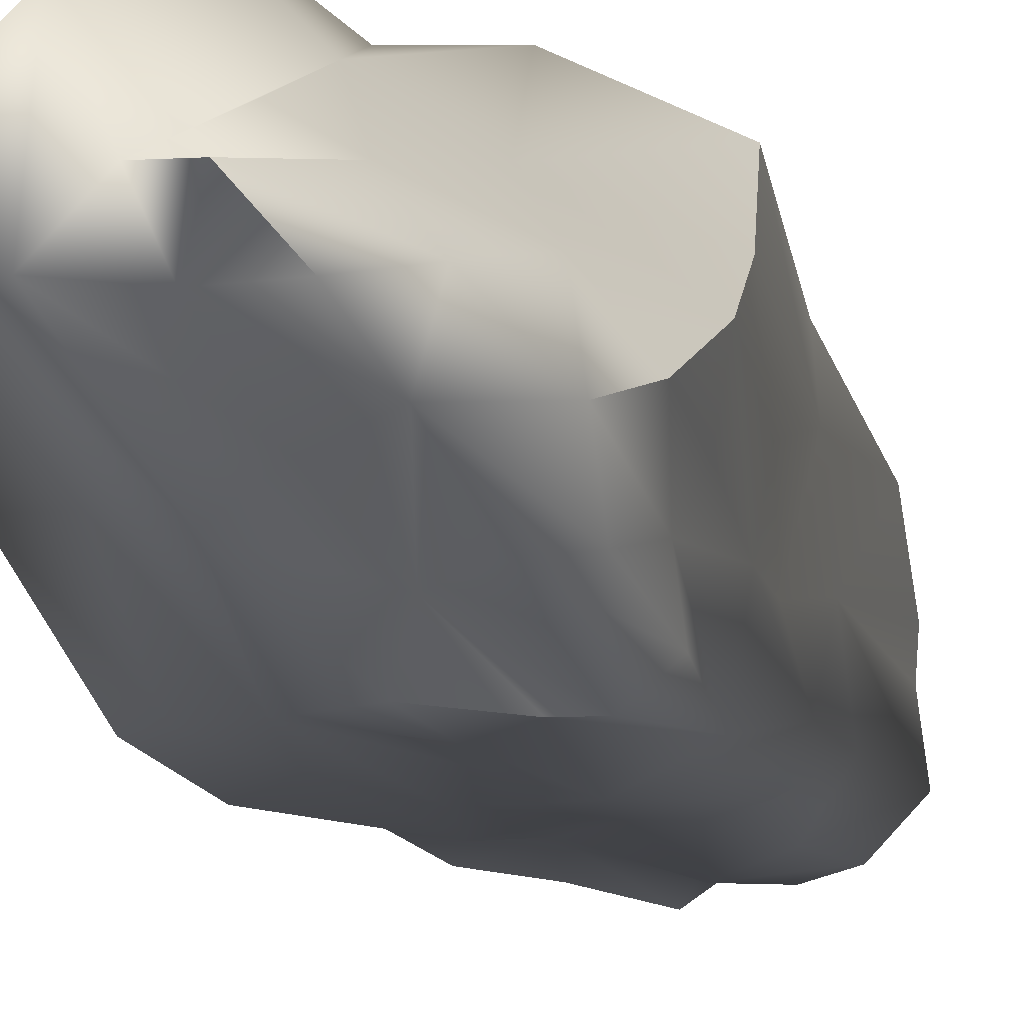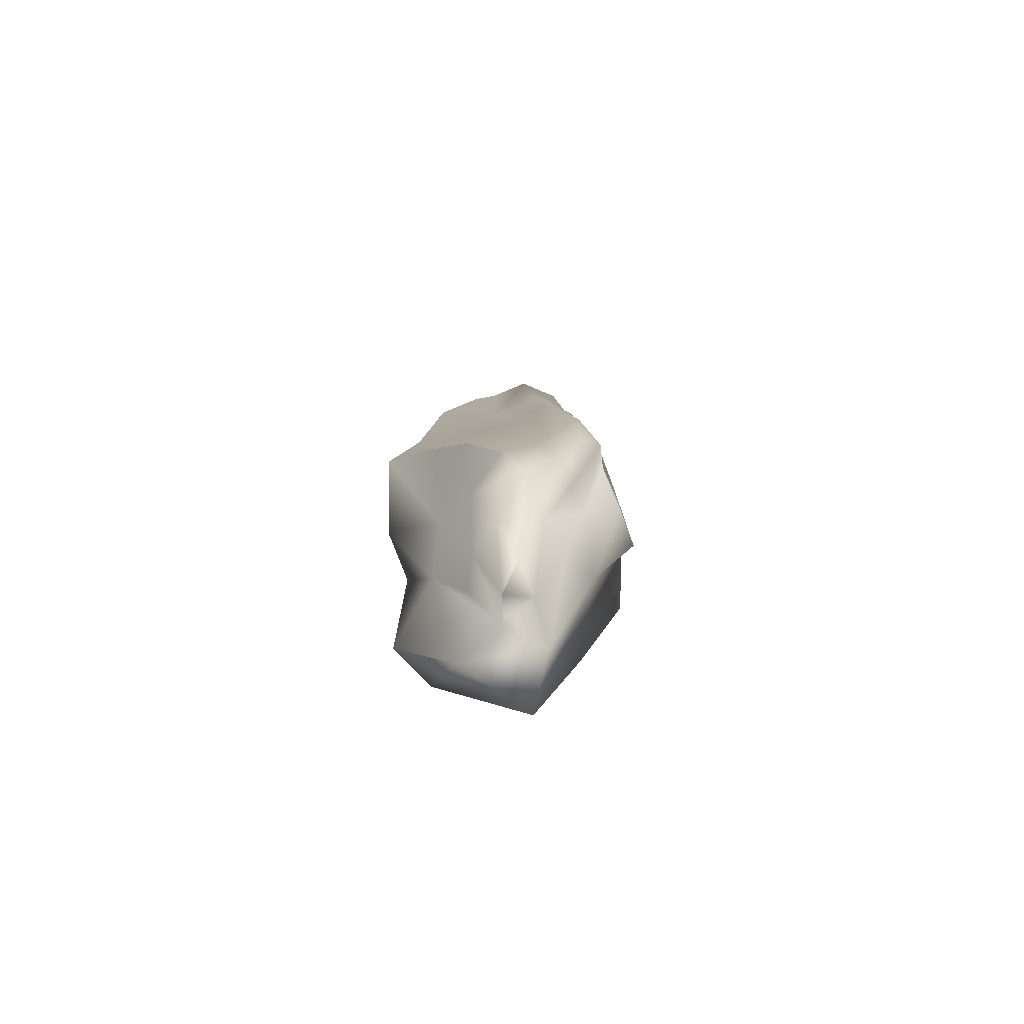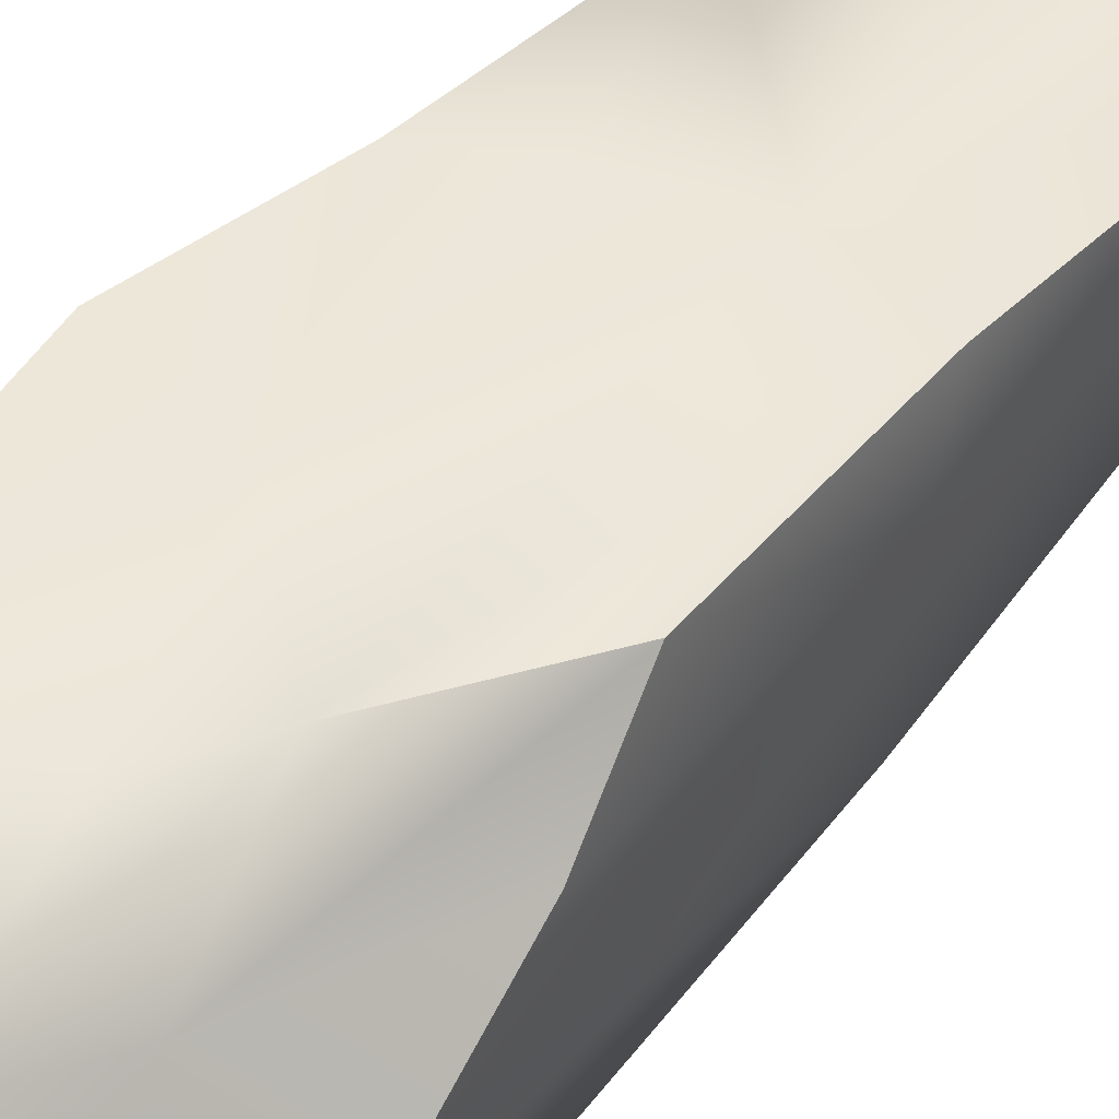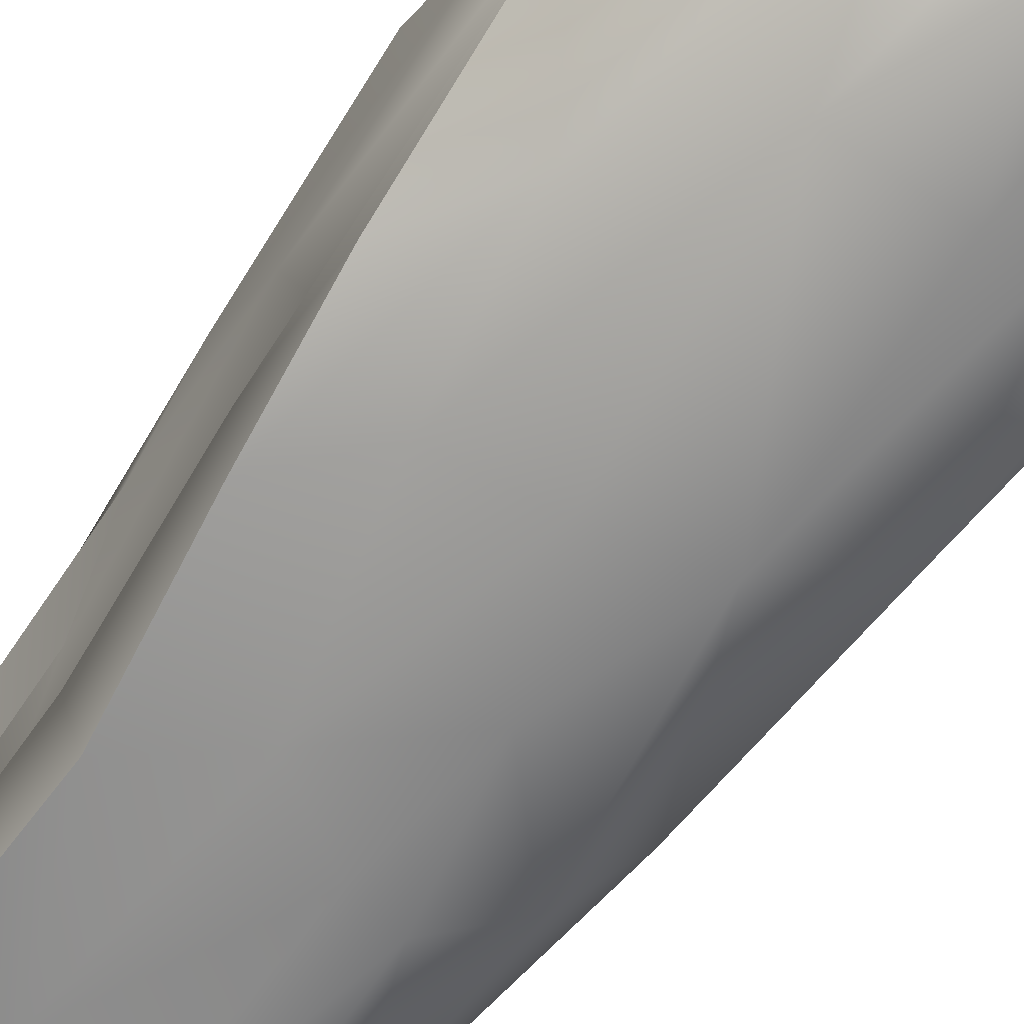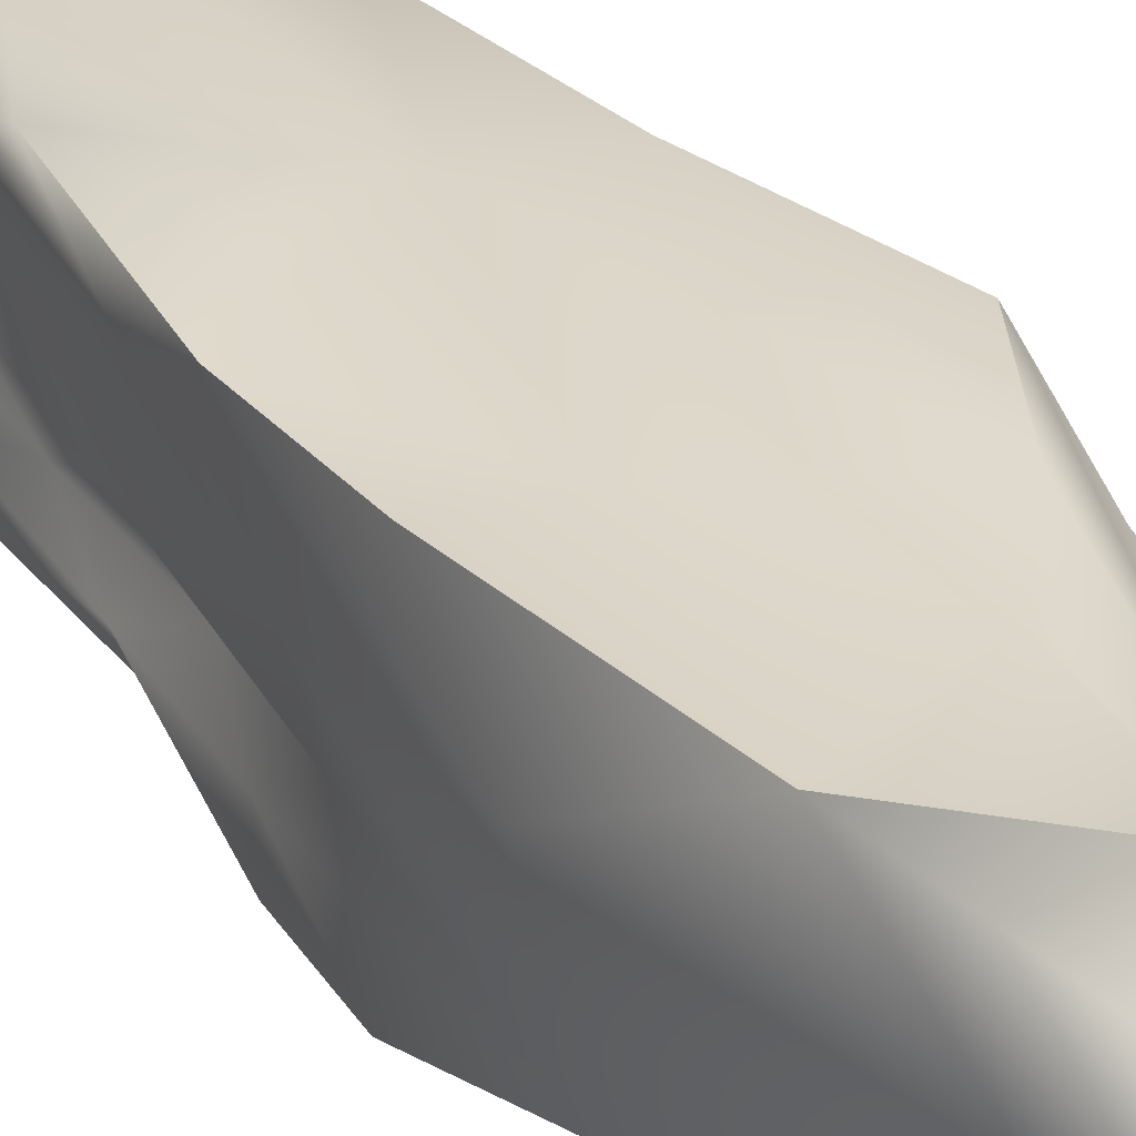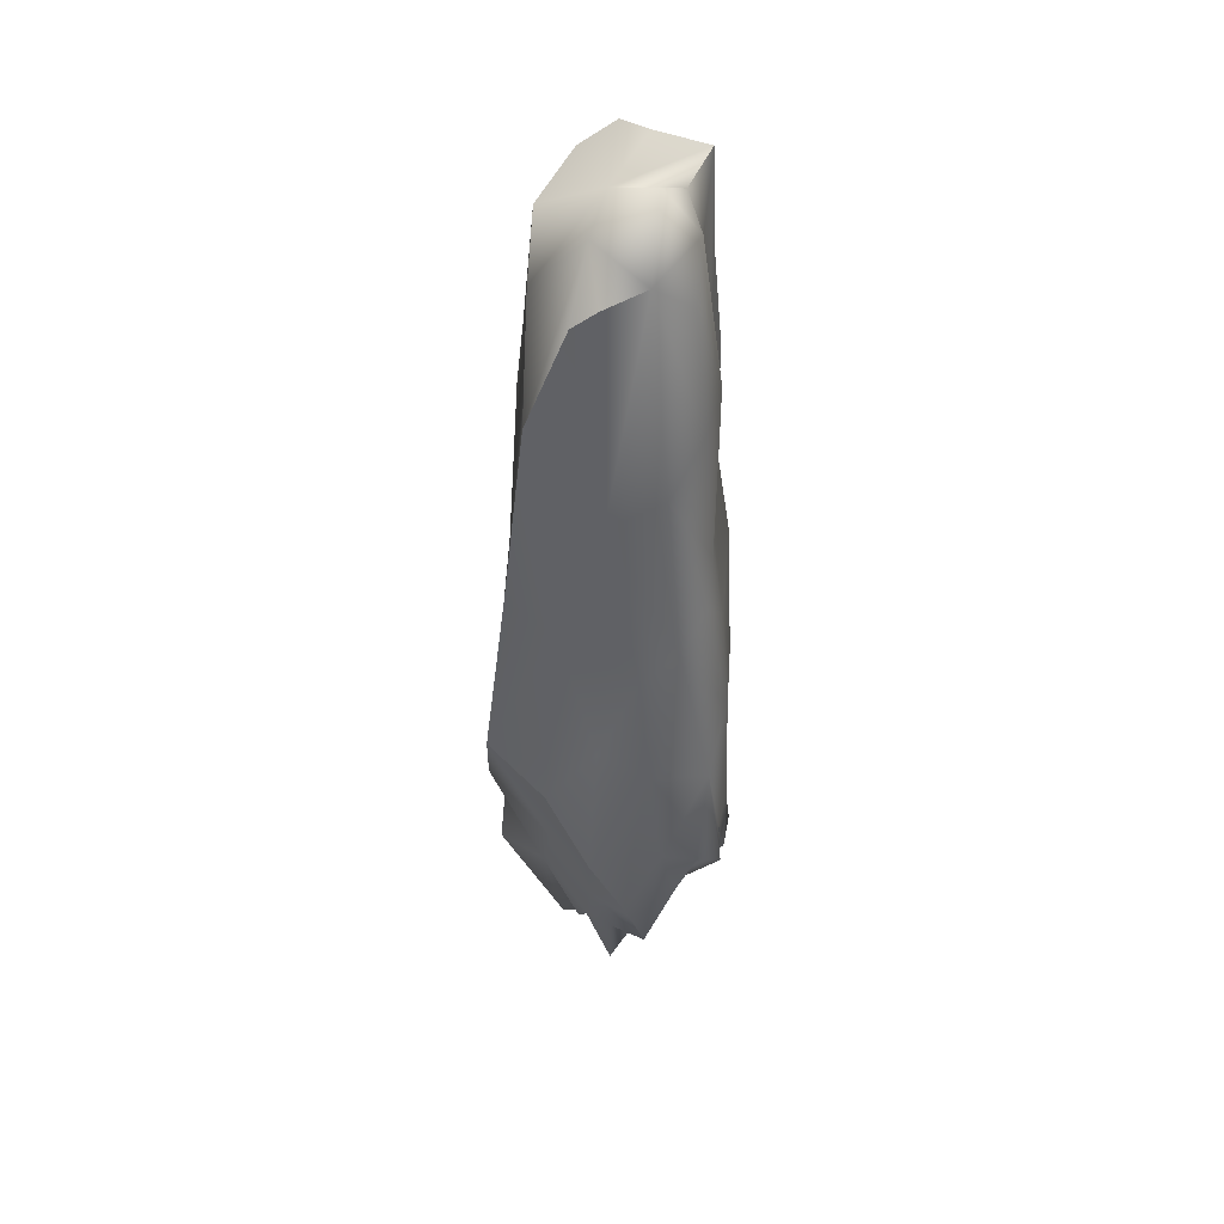
<metadata>
{"format":"obj","ext":"obj","renderer":"f3d","projection":"perspective","resolution":1024,"background":"white","views":[{"elev":-11.7,"azim":-166.2,"up":"+Y"},{"elev":-77.7,"azim":-73.9,"up":"+Z"},{"elev":47.6,"azim":-140.5,"up":"+Y"},{"elev":-67.7,"azim":143.3,"up":"+Y"},{"elev":33.8,"azim":147.6,"up":"+Y"},{"elev":43.9,"azim":-84.2,"up":"+Z"}]}
</metadata>
<code>
v -0.008513 0.6007 -1.102
v -0.02325 0.2902 -1.657
v 0.3196 0.05341 -1.538
v 0.3464 0.5502 -0.6439
v 0.5027 -0.1449 -0.3777
v 0.4914 0.2427 -0.1496
v 0.1616 0.4869 0.9357
v 0.1198 0.4817 0.1947
v 0.4665 0.5562 0.177
v 0.4197 0.465 0.8035
v 0.4752 -0.3922 0.2469
v 0.4366 -0.2197 0.6583
v 0.2176 -0.4305 0.4584
v 0.4157 -0.4422 0.6831
v 0.3048 -0.425 -0.03068
v -0.23 0.3663 1.986
v -0.2664 0.3371 2.471
v -0.522 0.3351 1.975
v -0.04824 0.04871 2.792
v 0.2251 0.1995 2.797
v 0.2296 0.03361 2.922
v -0.01322 0.3401 2.675
v -0.2484 0.1017 2.687
v -0.4798 0.1511 2.437
v -0.4583 0.03816 2.511
v -0.1917 -0.1657 2.894
v -0.4649 -0.1565 2.633
v -0.1804 -0.3278 2.691
v -0.3566 -0.3209 2.481
v 0.1762 -0.252 -0.8509
v -0.0718 -0.3439 -1.111
v -0.0761 -0.5476 -0.7473
v 0.04661 -0.4764 -0.3519
v -0.05972 -0.2536 2.814
v -0.03525 -0.3127 2.48
v 0.1079 -0.3417 2.902
v 0.09439 -0.3568 1.743
v -0.148 -0.4224 1.955
v -0.3463 -0.3744 1.849
v -0.4993 -0.241 1.63
v -0.3036 -0.4212 1.179
v -0.458 -0.4176 1.01
v -0.1645 -0.4187 1.163
v 0.07904 -0.4704 1.007
v -0.2028 -0.4724 0.7511
v -0.3267 -0.5174 0.3086
v -0.0481 -0.5078 0.3883
v -0.2604 -0.5334 -0.3822
v 0.3115 -0.3949 1.239
v 0.3144 -0.393 1.823
v 0.2215 -0.3555 2.35
v 0.1771 -0.09635 2.915
v 0.3114 -0.1664 2.569
v 0.07206 0.4071 2.063
v -0.53 0.4393 1.047
v -0.1745 0.4607 1.097
v 0.3309 0.484 1.541
v -0.6038 0.5354 0.2331
v -0.3424 0.5821 -0.2424
v -0.1429 0.5328 -0.4625
v 0.3514 -0.2185 1.861
v 0.4489 0.155 0.5379
v 0.4196 -0.07339 0.4671
v 0.3067 -0.1501 0.9832
v 0.3687 0.01424 1.26
v 0.376 -0.2519 1.224
v 0.3038 -0.1461 1.54
v 0.3995 0.3229 1.063
v 0.3703 0.3466 1.527
v 0.2887 0.2267 1.368
v 0.251 0.1606 1.848
v 0.2446 0.2699 1.975
v 0.3205 0.356 1.886
v 0.23 0.3211 2.215
v 0.234 0.03951 2.286
v 0.2995 0.125 2.449
v 0.2344 -0.03414 2.655
v 0.3062 -0.08087 2.098
v 0.335 0.04747 1.772
v 0.02679 -0.09861 -1.617
v -0.2547 -0.533 -0.7612
v -0.405 -0.5085 -0.4346
v -0.2099 -0.2484 -1.114
v -0.2936 -0.3766 -0.7505
v -0.1482 -0.08674 -1.453
v -0.09509 0.06719 -1.545
v -0.2382 0.356 -0.9808
v -0.4946 0.01929 1.454
v -0.5678 -0.3111 0.8402
v -0.5505 -0.1405 0.6329
v -0.5736 0.2106 0.9013
v -0.6217 0.04027 0.2322
v -0.6495 0.2754 -0.04831
v -0.6989 0.07439 -0.4549
v -0.6156 -0.1892 0.09069
v -0.6525 -0.122 -0.3993
v -0.5698 -0.4563 0.09569
v -0.5307 -0.5274 -0.5324
v -0.6212 -0.4214 -0.4336
v -0.6033 -0.2528 -0.4579
v -0.4014 0.2878 -0.6252
v -0.5324 0.09464 -0.835
v -0.6717 -0.0896 -0.7894
v -0.5709 -0.3214 -0.7305
v -0.6195 -0.1811 -1.071
v -0.4285 -0.3409 -0.8111
v -0.3295 -0.07284 -1.417
v -0.4063 -0.2053 -1.219
v -0.4548 -0.005469 -1.196
v -0.2655 0.01982 -1.698
v -0.3538 0.134 -1.231
v -0.2436 0.1817 -1.404
f 4 3 2 1
f 6 5 3 4
f 10 9 8 7
f 5 12 11
f 15 11 14 13
f 18 17 16
f 21 20 19
f 20 22 19
f 19 22 17 23
f 23 17 18 24
f 24 25 23
f 26 19 23
f 23 25 27 26
f 27 29 28 26
f 5 11 15
f 3 5 30
f 33 32 31 30
f 19 26 34
f 34 26 28
f 28 35 34
f 35 36 34
f 38 37 35
f 35 28 38
f 38 28 29 39
f 27 40 39 29
f 40 42 41 39
f 41 43 38 39
f 43 44 37 38
f 42 46 45 41
f 45 43 41
f 45 46 47
f 46 48 33 47
f 48 32 33
f 44 43 45 47
f 15 33 30 5
f 14 11 12
f 13 47 33 15
f 44 47 13
f 14 49 44 13
f 49 37 44
f 49 50 37
f 36 35 37 51
f 50 51 37
f 19 34 36 52
f 52 36 51 53
f 22 54 16 17
f 18 16 56 55
f 57 7 56 54
f 16 54 56
f 55 56 59 58
f 4 1 60 8
f 59 56 8 60
f 7 8 56
f 8 9 4
f 7 57 10
f 50 61 53 51
f 4 9 6
f 6 9 10 62
f 62 63 5 6
f 63 12 5
f 63 62 65 64
f 12 63 64
f 12 64 66
f 66 64 67
f 65 67 64
f 66 49 14 12
f 66 61 50 49
f 61 66 67
f 57 69 68 10
f 68 69 70
f 70 69 72 71
f 54 74 73 57
f 73 69 57
f 73 72 69
f 74 72 73
f 74 54 22 20
f 72 76 75 71
f 19 52 21
f 21 52 77
f 77 52 53
f 20 21 76
f 76 72 74 20
f 75 76 21 77
f 53 78 75 77
f 78 53 61
f 67 78 61
f 78 79 71 75
f 79 78 67 65
f 65 70 71 79
f 68 62 10
f 65 62 68 70
f 3 30 31 80
f 48 81 32
f 81 31 32
f 81 48 82
f 84 83 31 81
f 83 85 80 31
f 2 3 80 86
f 86 80 85
f 60 1 87
f 87 1 2
f 24 18 88
f 88 40 27 25
f 42 40 89
f 88 90 89 40
f 55 91 18
f 91 88 18
f 90 88 91 92
f 58 93 91 55
f 93 92 91
f 93 94 92
f 94 96 95 92
f 95 90 92
f 89 97 46 42
f 82 48 46 97
f 82 97 98
f 98 97 99
f 95 97 89 90
f 100 99 97 95
f 59 60 87
f 101 93 58 59
f 59 87 101
f 101 102 94 93
f 102 103 94
f 103 96 94
f 95 96 100
f 100 96 103
f 100 103 105 104
f 104 99 100
f 81 82 84
f 84 82 98 106
f 106 98 99 104
f 85 83 108 107
f 108 83 84 106
f 108 106 104 105
f 105 103 102 109
f 109 108 105
f 107 108 109
f 107 110 85
f 110 86 85
f 110 107 109 111
f 111 109 102 101
f 87 111 101
f 86 112 87 2
f 112 111 87
f 86 110 111 112
f 25 24 88

</code>
